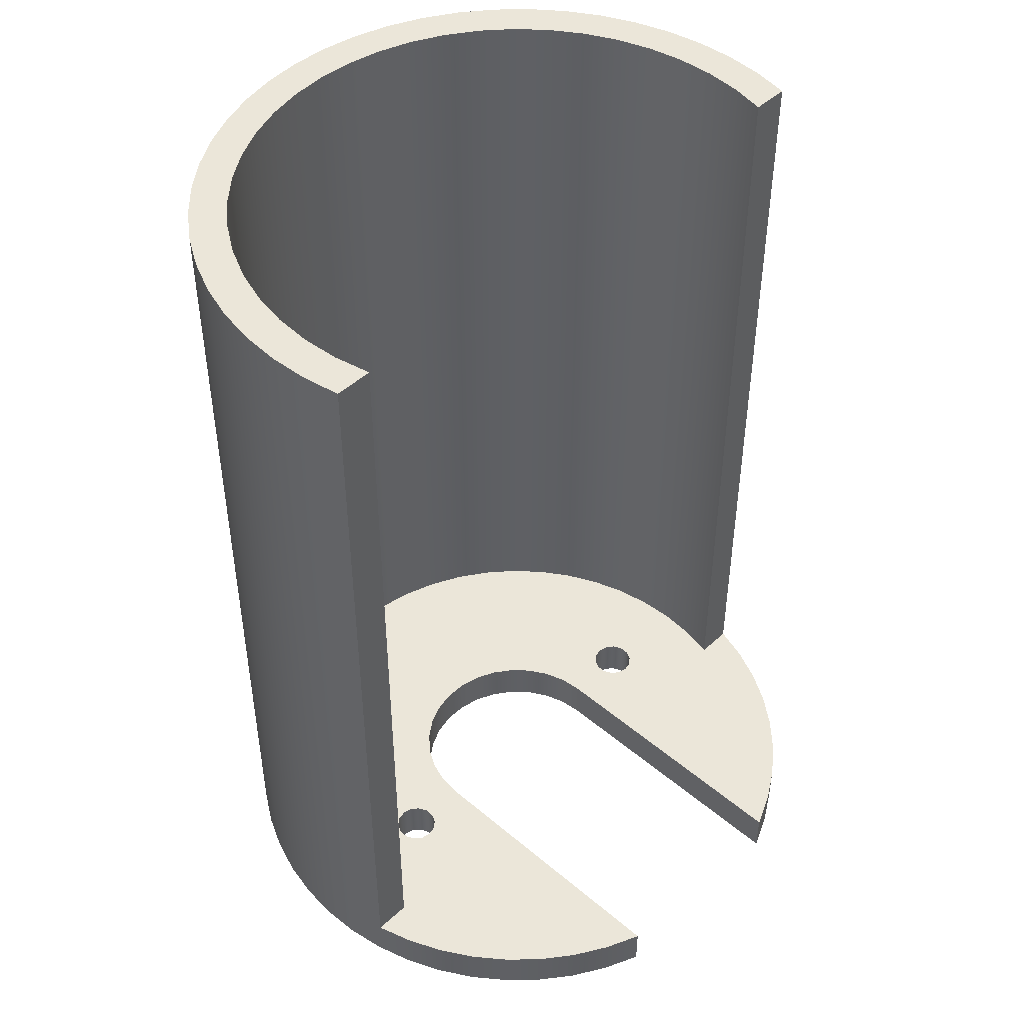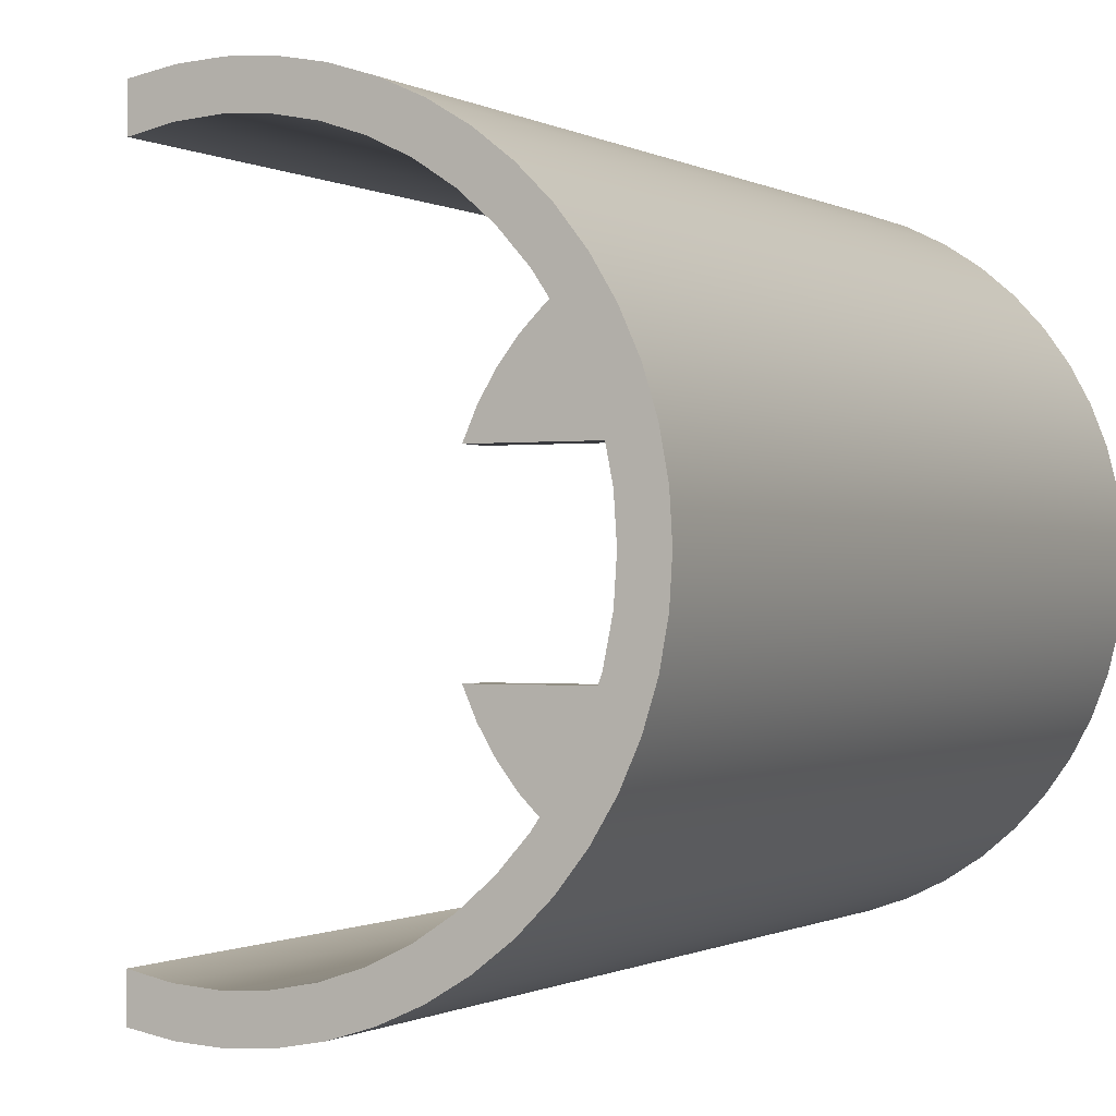
<metadata>
{"format":"obj","ext":"obj","renderer":"f3d","projection":"perspective","resolution":1024,"background":"white","views":[{"elev":46.7,"azim":-136.2,"up":"+Z"},{"elev":-0.6,"azim":27.2,"up":"+Y"}]}
</metadata>
<code>
v -0.5059 2.095 0.3
v -0.5059 1.837 0.3
v -0.5059 1.837 6.1
v -0.5059 2.095 6.1
v -0.5059 1.837 0.3
v -0.2609 1.887 0.3
v -0.01142 1.905 0.3
v 0.2383 1.89 0.3
v 0.4839 1.843 0.3
v 0.7211 1.763 0.3
v 0.9459 1.654 0.3
v 1.154 1.515 0.3
v 1.343 1.351 0.3
v 1.508 1.163 0.3
v 1.648 0.9558 0.3
v 1.759 0.7316 0.3
v 1.84 0.4949 0.3
v 1.889 0.2496 0.3
v 1.905 4.23e-16 0.3
v 1.889 -0.2496 0.3
v 1.84 -0.4949 0.3
v 1.759 -0.7316 0.3
v 1.648 -0.9558 0.3
v 1.508 -1.163 0.3
v 1.343 -1.351 0.3
v 1.154 -1.515 0.3
v 0.9459 -1.654 0.3
v 0.7211 -1.763 0.3
v 0.4839 -1.843 0.3
v 0.2383 -1.89 0.3
v -0.01142 -1.905 0.3
v -0.2609 -1.887 0.3
v -0.5059 -1.837 0.3
v -0.5059 -1.837 6.1
v -0.2609 -1.887 6.1
v -0.01142 -1.905 6.1
v 0.2383 -1.89 6.1
v 0.4839 -1.843 6.1
v 0.7211 -1.763 6.1
v 0.9459 -1.654 6.1
v 1.154 -1.515 6.1
v 1.343 -1.351 6.1
v 1.508 -1.163 6.1
v 1.648 -0.9558 6.1
v 1.759 -0.7316 6.1
v 1.84 -0.4949 6.1
v 1.889 -0.2496 6.1
v 1.905 -4.23e-16 6.1
v 1.889 0.2496 6.1
v 1.84 0.4949 6.1
v 1.759 0.7316 6.1
v 1.648 0.9558 6.1
v 1.508 1.163 6.1
v 1.343 1.351 6.1
v 1.154 1.515 6.1
v 0.9459 1.654 6.1
v 0.7211 1.763 6.1
v 0.4839 1.843 6.1
v 0.2383 1.89 6.1
v -0.01142 1.905 6.1
v -0.2609 1.887 6.1
v -0.5059 1.837 6.1
v -0.5059 -1.837 0.3
v -0.5059 -2.095 0.3
v -0.5059 -2.095 6.1
v -0.5059 -1.837 6.1
v -0.5059 -1.837 6.1
v -0.5059 -2.095 6.1
v -0.2504 -2.14 6.1
v 0.008757 -2.155 6.1
v 0.2678 -2.138 6.1
v 0.5229 -2.091 6.1
v 0.7705 -2.013 6.1
v 1.007 -1.905 6.1
v 1.229 -1.77 6.1
v 1.433 -1.61 6.1
v 1.616 -1.426 6.1
v 1.775 -1.221 6.1
v 1.909 -0.9991 6.1
v 2.016 -0.7623 6.1
v 2.093 -0.5144 6.1
v 2.139 -0.2591 6.1
v 2.155 0 6.1
v 2.139 0.2591 6.1
v 2.093 0.5144 6.1
v 2.016 0.7623 6.1
v 1.909 0.9991 6.1
v 1.775 1.221 6.1
v 1.616 1.426 6.1
v 1.433 1.61 6.1
v 1.229 1.77 6.1
v 1.007 1.905 6.1
v 0.7705 2.013 6.1
v 0.5229 2.091 6.1
v 0.2678 2.138 6.1
v 0.008757 2.155 6.1
v -0.2504 2.14 6.1
v -0.5059 2.095 6.1
v -0.5059 1.837 6.1
v -0.2609 1.887 6.1
v -0.01142 1.905 6.1
v 0.2383 1.89 6.1
v 0.4839 1.843 6.1
v 0.7211 1.763 6.1
v 0.9459 1.654 6.1
v 1.154 1.515 6.1
v 1.343 1.351 6.1
v 1.508 1.163 6.1
v 1.648 0.9558 6.1
v 1.759 0.7316 6.1
v 1.84 0.4949 6.1
v 1.889 0.2496 6.1
v 1.905 -4.23e-16 6.1
v 1.889 -0.2496 6.1
v 1.84 -0.4949 6.1
v 1.759 -0.7316 6.1
v 1.648 -0.9558 6.1
v 1.508 -1.163 6.1
v 1.343 -1.351 6.1
v 1.154 -1.515 6.1
v 0.9459 -1.654 6.1
v 0.7211 -1.763 6.1
v 0.4839 -1.843 6.1
v 0.2383 -1.89 6.1
v -0.01142 -1.905 6.1
v -0.2609 -1.887 6.1
v -0.15 1.2 0.3
v -0.1351 1.135 0.3
v -0.09352 1.083 0.3
v -0.03338 1.054 0.3
v 0.03338 1.054 0.3
v 0.09352 1.083 0.3
v 0.1351 1.135 0.3
v 0.15 1.2 0.3
v 0.1351 1.265 0.3
v 0.09352 1.317 0.3
v 0.03338 1.346 0.3
v -0.03338 1.346 0.3
v -0.09352 1.317 0.3
v -0.1351 1.265 0.3
v -0.15 1.2 0
v -0.1351 1.265 0
v -0.09352 1.317 0
v -0.03338 1.346 0
v 0.03338 1.346 0
v 0.09352 1.317 0
v 0.1351 1.265 0
v 0.15 1.2 0
v 0.1351 1.135 0
v 0.09352 1.083 0
v 0.03338 1.054 0
v -0.03338 1.054 0
v -0.09352 1.083 0
v -0.1351 1.135 0
v -0.15 1.2 0.3
v -0.15 1.2 0
v -0.15 -1.2 0.3
v -0.1351 -1.265 0.3
v -0.09352 -1.317 0.3
v -0.03338 -1.346 0.3
v 0.03338 -1.346 0.3
v 0.09352 -1.317 0.3
v 0.1351 -1.265 0.3
v 0.15 -1.2 0.3
v 0.1351 -1.135 0.3
v 0.09352 -1.083 0.3
v 0.03338 -1.054 0.3
v -0.03338 -1.054 0.3
v -0.09352 -1.083 0.3
v -0.1351 -1.135 0.3
v -0.15 -1.2 0
v -0.1351 -1.135 0
v -0.09352 -1.083 0
v -0.03338 -1.054 0
v 0.03338 -1.054 0
v 0.09352 -1.083 0
v 0.1351 -1.135 0
v 0.15 -1.2 0
v 0.1351 -1.265 0
v 0.09352 -1.317 0
v 0.03338 -1.346 0
v -0.03338 -1.346 0
v -0.09352 -1.317 0
v -0.1351 -1.265 0
v -0.15 -1.2 0.3
v -0.15 -1.2 0
v -4.163e-17 -0.75 0
v -2.02 -0.75 0
v -2.02 -0.75 0.3
v -5.551e-17 -0.75 0.3
v 1.665e-16 0.75 0
v 0.1559 0.7336 0
v 0.3051 0.6852 0
v 0.4408 0.6068 0
v 0.5574 0.5018 0
v 0.6495 0.375 0
v 0.7133 0.2318 0
v 0.7459 0.0784 0
v 0.7459 -0.0784 0
v 0.7133 -0.2318 0
v 0.6495 -0.375 0
v 0.5574 -0.5018 0
v 0.4408 -0.6068 0
v 0.3051 -0.6852 0
v 0.1559 -0.7336 0
v -4.163e-17 -0.75 0
v -5.551e-17 -0.75 0.3
v 0.1559 -0.7336 0.3
v 0.3051 -0.6852 0.3
v 0.4408 -0.6068 0.3
v 0.5574 -0.5018 0.3
v 0.6495 -0.375 0.3
v 0.7133 -0.2318 0.3
v 0.7459 -0.0784 0.3
v 0.7459 0.0784 0.3
v 0.7133 0.2318 0.3
v 0.6495 0.375 0.3
v 0.5574 0.5018 0.3
v 0.4408 0.6068 0.3
v 0.3051 0.6852 0.3
v 0.1559 0.7336 0.3
v 1.665e-16 0.75 0.3
v -2.02 0.75 0
v 1.665e-16 0.75 0
v 1.665e-16 0.75 0.3
v -2.02 0.75 0.3
v -2.02 -0.75 0
v -1.912 -0.9938 0
v -1.775 -1.222 0
v -1.61 -1.432 0
v -1.421 -1.62 0
v -1.21 -1.783 0
v -0.9805 -1.919 0
v -0.736 -2.025 0
v -0.4802 -2.101 0
v -0.217 -2.144 0
v 0.04945 -2.154 0
v 0.3152 -2.132 0
v 0.5761 -2.077 0
v 0.8281 -1.99 0
v 1.068 -1.872 0
v 1.291 -1.726 0
v 1.494 -1.553 0
v 1.674 -1.357 0
v 1.829 -1.14 0
v 1.956 -0.905 0
v 2.053 -0.6565 0
v 2.118 -0.398 0
v 2.151 -0.1333 0
v 2.151 0.1333 0
v 2.118 0.398 0
v 2.053 0.6565 0
v 1.956 0.905 0
v 1.829 1.14 0
v 1.674 1.357 0
v 1.494 1.553 0
v 1.291 1.726 0
v 1.068 1.872 0
v 0.8281 1.99 0
v 0.5761 2.077 0
v 0.3152 2.132 0
v 0.04945 2.154 0
v -0.217 2.144 0
v -0.4802 2.101 0
v -0.736 2.025 0
v -0.9805 1.919 0
v -1.21 1.783 0
v -1.421 1.62 0
v -1.61 1.432 0
v -1.775 1.222 0
v -1.912 0.9938 0
v -2.02 0.75 0
v -2.02 0.75 0.3
v -1.914 0.9909 0.3
v -1.779 1.217 0.3
v -1.617 1.425 0.3
v -1.431 1.611 0.3
v -1.224 1.774 0.3
v -0.9981 1.91 0.3
v -0.7577 2.017 0.3
v -0.5059 2.095 0.3
v -0.5059 2.095 6.1
v -0.2504 2.14 6.1
v 0.008757 2.155 6.1
v 0.2678 2.138 6.1
v 0.5229 2.091 6.1
v 0.7705 2.013 6.1
v 1.007 1.905 6.1
v 1.229 1.77 6.1
v 1.433 1.61 6.1
v 1.616 1.426 6.1
v 1.775 1.221 6.1
v 1.909 0.9991 6.1
v 2.016 0.7623 6.1
v 2.093 0.5144 6.1
v 2.139 0.2591 6.1
v 2.155 0 6.1
v 2.139 -0.2591 6.1
v 2.093 -0.5144 6.1
v 2.016 -0.7623 6.1
v 1.909 -0.9991 6.1
v 1.775 -1.221 6.1
v 1.616 -1.426 6.1
v 1.433 -1.61 6.1
v 1.229 -1.77 6.1
v 1.007 -1.905 6.1
v 0.7705 -2.013 6.1
v 0.5229 -2.091 6.1
v 0.2678 -2.138 6.1
v 0.008757 -2.155 6.1
v -0.2504 -2.14 6.1
v -0.5059 -2.095 6.1
v -0.5059 -2.095 0.3
v -0.7577 -2.017 0.3
v -0.9981 -1.91 0.3
v -1.224 -1.774 0.3
v -1.431 -1.611 0.3
v -1.617 -1.425 0.3
v -1.779 -1.217 0.3
v -1.914 -0.9909 0.3
v -2.02 -0.75 0.3
v -0.15 -1.2 0.3
v -0.1351 -1.135 0.3
v -0.09352 -1.083 0.3
v -0.03338 -1.054 0.3
v 0.03338 -1.054 0.3
v 0.09352 -1.083 0.3
v 0.1351 -1.135 0.3
v 0.15 -1.2 0.3
v 0.1351 -1.265 0.3
v 0.09352 -1.317 0.3
v 0.03338 -1.346 0.3
v -0.03338 -1.346 0.3
v -0.09352 -1.317 0.3
v -0.1351 -1.265 0.3
v -0.15 1.2 0.3
v -0.1351 1.265 0.3
v -0.09352 1.317 0.3
v -0.03338 1.346 0.3
v 0.03338 1.346 0.3
v 0.09352 1.317 0.3
v 0.1351 1.265 0.3
v 0.15 1.2 0.3
v 0.1351 1.135 0.3
v 0.09352 1.083 0.3
v 0.03338 1.054 0.3
v -0.03338 1.054 0.3
v -0.09352 1.083 0.3
v -0.1351 1.135 0.3
v -0.5059 2.095 0.3
v -0.7577 2.017 0.3
v -0.9981 1.91 0.3
v -1.224 1.774 0.3
v -1.431 1.611 0.3
v -1.617 1.425 0.3
v -1.779 1.217 0.3
v -1.914 0.9909 0.3
v -2.02 0.75 0.3
v 1.665e-16 0.75 0.3
v 0.1559 0.7336 0.3
v 0.3051 0.6852 0.3
v 0.4408 0.6068 0.3
v 0.5574 0.5018 0.3
v 0.6495 0.375 0.3
v 0.7133 0.2318 0.3
v 0.7459 0.0784 0.3
v 0.7459 -0.0784 0.3
v 0.7133 -0.2318 0.3
v 0.6495 -0.375 0.3
v 0.5574 -0.5018 0.3
v 0.4408 -0.6068 0.3
v 0.3051 -0.6852 0.3
v 0.1559 -0.7336 0.3
v -5.551e-17 -0.75 0.3
v -2.02 -0.75 0.3
v -1.914 -0.9909 0.3
v -1.779 -1.217 0.3
v -1.617 -1.425 0.3
v -1.431 -1.611 0.3
v -1.224 -1.774 0.3
v -0.9981 -1.91 0.3
v -0.7577 -2.017 0.3
v -0.5059 -2.095 0.3
v -0.5059 -1.837 0.3
v -0.2609 -1.887 0.3
v -0.01142 -1.905 0.3
v 0.2383 -1.89 0.3
v 0.4839 -1.843 0.3
v 0.7211 -1.763 0.3
v 0.9459 -1.654 0.3
v 1.154 -1.515 0.3
v 1.343 -1.351 0.3
v 1.508 -1.163 0.3
v 1.648 -0.9558 0.3
v 1.759 -0.7316 0.3
v 1.84 -0.4949 0.3
v 1.889 -0.2496 0.3
v 1.905 4.23e-16 0.3
v 1.889 0.2496 0.3
v 1.84 0.4949 0.3
v 1.759 0.7316 0.3
v 1.648 0.9558 0.3
v 1.508 1.163 0.3
v 1.343 1.351 0.3
v 1.154 1.515 0.3
v 0.9459 1.654 0.3
v 0.7211 1.763 0.3
v 0.4839 1.843 0.3
v 0.2383 1.89 0.3
v -0.01142 1.905 0.3
v -0.2609 1.887 0.3
v -0.5059 1.837 0.3
v -0.15 -1.2 0
v -0.1351 -1.265 0
v -0.09352 -1.317 0
v -0.03338 -1.346 0
v 0.03338 -1.346 0
v 0.09352 -1.317 0
v 0.1351 -1.265 0
v 0.15 -1.2 0
v 0.1351 -1.135 0
v 0.09352 -1.083 0
v 0.03338 -1.054 0
v -0.03338 -1.054 0
v -0.09352 -1.083 0
v -0.1351 -1.135 0
v -0.15 1.2 0
v -0.1351 1.135 0
v -0.09352 1.083 0
v -0.03338 1.054 0
v 0.03338 1.054 0
v 0.09352 1.083 0
v 0.1351 1.135 0
v 0.15 1.2 0
v 0.1351 1.265 0
v 0.09352 1.317 0
v 0.03338 1.346 0
v -0.03338 1.346 0
v -0.09352 1.317 0
v -0.1351 1.265 0
v -2.02 0.75 0
v -1.912 0.9938 0
v -1.775 1.222 0
v -1.61 1.432 0
v -1.421 1.62 0
v -1.21 1.783 0
v -0.9805 1.919 0
v -0.736 2.025 0
v -0.4802 2.101 0
v -0.217 2.144 0
v 0.04945 2.154 0
v 0.3152 2.132 0
v 0.5761 2.077 0
v 0.8281 1.99 0
v 1.068 1.872 0
v 1.291 1.726 0
v 1.494 1.553 0
v 1.674 1.357 0
v 1.829 1.14 0
v 1.956 0.905 0
v 2.053 0.6565 0
v 2.118 0.398 0
v 2.151 0.1333 0
v 2.151 -0.1333 0
v 2.118 -0.398 0
v 2.053 -0.6565 0
v 1.956 -0.905 0
v 1.829 -1.14 0
v 1.674 -1.357 0
v 1.494 -1.553 0
v 1.291 -1.726 0
v 1.068 -1.872 0
v 0.8281 -1.99 0
v 0.5761 -2.077 0
v 0.3152 -2.132 0
v 0.04945 -2.154 0
v -0.217 -2.144 0
v -0.4802 -2.101 0
v -0.736 -2.025 0
v -0.9805 -1.919 0
v -1.21 -1.783 0
v -1.421 -1.62 0
v -1.61 -1.432 0
v -1.775 -1.222 0
v -1.912 -0.9938 0
v -2.02 -0.75 0
v -4.163e-17 -0.75 0
v 0.1559 -0.7336 0
v 0.3051 -0.6852 0
v 0.4408 -0.6068 0
v 0.5574 -0.5018 0
v 0.6495 -0.375 0
v 0.7133 -0.2318 0
v 0.7459 -0.0784 0
v 0.7459 0.0784 0
v 0.7133 0.2318 0
v 0.6495 0.375 0
v 0.5574 0.5018 0
v 0.4408 0.6068 0
v 0.3051 0.6852 0
v 0.1559 0.7336 0
v 1.665e-16 0.75 0
g 9d937e0a-e320-11ea-b231-54bf646e7e1f
f 1 2 4
f 4 2 3
g 9d94415c-e320-11ea-bdab-54bf646e7e1f
f 62 5 61
f 61 5 6
f 61 6 60
f 60 6 7
f 60 7 59
f 59 7 8
f 59 8 58
f 58 8 9
f 58 9 57
f 57 9 10
f 57 10 56
f 56 10 11
f 56 11 55
f 55 11 12
f 55 12 54
f 54 12 13
f 54 13 53
f 53 13 14
f 53 14 52
f 52 14 15
f 52 15 51
f 51 15 16
f 51 16 50
f 50 16 17
f 50 17 49
f 49 17 18
f 49 18 48
f 48 18 19
f 48 19 47
f 47 19 20
f 47 20 46
f 46 20 21
f 46 21 45
f 45 21 22
f 45 22 44
f 44 22 23
f 44 23 43
f 43 23 24
f 43 24 42
f 42 24 25
f 42 25 41
f 41 25 26
f 41 26 40
f 40 26 27
f 40 27 39
f 39 27 28
f 39 28 38
f 38 28 29
f 38 29 37
f 37 29 30
f 37 30 36
f 36 30 31
f 36 31 35
f 35 31 32
f 35 32 34
f 34 32 33
g 9d9504a4-e320-11ea-9797-54bf646e7e1f
f 63 64 66
f 66 64 65
g 9d95c806-e320-11ea-ac26-54bf646e7e1f
f 67 68 126
f 126 68 69
f 126 69 125
f 125 69 70
f 125 70 124
f 124 70 71
f 124 71 123
f 123 71 72
f 123 72 122
f 122 72 73
f 122 73 121
f 121 73 74
f 121 74 120
f 120 74 75
f 120 75 76
f 120 76 119
f 119 76 77
f 119 77 118
f 118 77 78
f 118 78 117
f 117 78 79
f 117 79 116
f 116 79 80
f 116 80 115
f 115 80 81
f 115 81 114
f 114 81 82
f 114 82 113
f 113 82 83
f 113 83 84
f 113 84 112
f 112 84 85
f 112 85 111
f 111 85 86
f 111 86 110
f 110 86 87
f 110 87 109
f 109 87 88
f 109 88 108
f 108 88 89
f 108 89 107
f 107 89 90
f 107 90 106
f 106 90 91
f 106 91 92
f 106 92 105
f 105 92 93
f 105 93 104
f 104 93 94
f 104 94 103
f 103 94 95
f 103 95 102
f 102 95 96
f 102 96 101
f 101 96 97
f 101 97 100
f 100 97 98
f 100 98 99
g 9d65b65e-e320-11ea-a2a5-54bf646e7e1f
f 128 154 127
f 127 154 156
f 155 141 140
f 140 141 142
f 140 142 139
f 139 142 143
f 139 143 138
f 138 143 144
f 138 144 137
f 137 144 145
f 137 145 136
f 136 145 146
f 136 146 135
f 135 146 147
f 135 147 134
f 134 147 148
f 134 148 133
f 133 148 149
f 133 149 132
f 132 149 150
f 132 150 131
f 131 150 151
f 131 151 130
f 130 151 152
f 130 152 129
f 129 152 153
f 129 153 128
f 128 153 154
g 9d66047a-e320-11ea-9a80-54bf646e7e1f
f 158 184 157
f 157 184 186
f 185 171 170
f 170 171 172
f 170 172 169
f 169 172 173
f 169 173 168
f 168 173 174
f 168 174 167
f 167 174 175
f 167 175 166
f 166 175 176
f 166 176 165
f 165 176 177
f 165 177 164
f 164 177 178
f 164 178 163
f 163 178 179
f 163 179 162
f 162 179 180
f 162 180 161
f 161 180 181
f 161 181 160
f 160 181 182
f 160 182 159
f 159 182 183
f 159 183 158
f 158 183 184
g 9d67b23a-e320-11ea-898d-54bf646e7e1f
f 187 188 190
f 190 188 189
g 9d68276e-e320-11ea-9439-54bf646e7e1f
f 222 191 221
f 221 191 192
f 221 192 220
f 220 192 193
f 220 193 219
f 219 193 194
f 219 194 218
f 218 194 195
f 218 195 217
f 217 195 196
f 217 196 216
f 216 196 197
f 216 197 215
f 215 197 198
f 215 198 214
f 214 198 199
f 214 199 213
f 213 199 200
f 213 200 212
f 212 200 201
f 212 201 211
f 211 201 202
f 211 202 210
f 210 202 203
f 210 203 209
f 209 203 204
f 209 204 208
f 208 204 205
f 208 205 207
f 207 205 206
g 9d689c9e-e320-11ea-83b8-54bf646e7e1f
f 223 224 226
f 226 224 225
g 9d673d0a-e320-11ea-a66e-54bf646e7e1f
f 321 227 320
f 320 227 228
f 320 228 319
f 319 228 229
f 319 229 318
f 318 229 230
f 318 230 317
f 317 230 231
f 317 231 316
f 316 231 232
f 316 232 315
f 315 232 233
f 315 233 314
f 314 233 234
f 314 234 313
f 313 234 235
f 313 235 312
f 312 235 311
f 311 235 236
f 311 236 310
f 310 236 237
f 310 237 309
f 309 237 238
f 309 238 308
f 308 238 239
f 308 239 307
f 307 239 240
f 307 240 306
f 306 240 241
f 306 241 305
f 305 241 242
f 305 242 304
f 304 242 243
f 304 243 303
f 303 243 244
f 303 244 302
f 302 244 245
f 302 245 301
f 301 245 246
f 301 246 300
f 300 246 247
f 300 247 299
f 299 247 248
f 299 248 298
f 298 248 249
f 298 249 297
f 297 249 250
f 297 250 296
f 296 250 251
f 296 251 295
f 295 251 252
f 295 252 294
f 294 252 253
f 294 253 293
f 293 253 254
f 293 254 292
f 292 254 255
f 292 255 291
f 291 255 256
f 291 256 290
f 290 256 257
f 290 257 289
f 289 257 258
f 289 258 288
f 288 258 259
f 288 259 287
f 287 259 260
f 287 260 286
f 286 260 261
f 286 261 285
f 285 261 262
f 285 262 284
f 284 262 263
f 284 263 283
f 283 263 264
f 283 264 282
f 282 264 281
f 281 264 265
f 281 265 280
f 280 265 266
f 280 266 279
f 279 266 267
f 279 267 278
f 278 267 268
f 278 268 277
f 277 268 269
f 277 269 276
f 276 269 270
f 276 270 275
f 275 270 271
f 275 271 274
f 274 271 272
f 274 272 273
g 9d69870a-e320-11ea-9078-54bf646e7e1f
f 323 379 322
f 322 379 380
f 322 380 381
f 324 374 323
f 323 374 377
f 323 377 378
f 324 325 374
f 374 325 326
f 374 326 373
f 373 326 327
f 373 327 372
f 372 327 328
f 372 328 329
f 330 389 329
f 329 389 390
f 329 390 371
f 371 390 391
f 371 391 370
f 370 391 392
f 370 392 393
f 389 330 388
f 388 330 331
f 388 331 387
f 387 331 332
f 387 332 386
f 386 332 333
f 386 333 385
f 385 333 334
f 385 334 384
f 384 334 335
f 384 335 322
f 337 412 336
f 336 412 352
f 336 352 353
f 337 338 412
f 412 338 411
f 411 338 339
f 411 339 410
f 410 339 340
f 410 340 409
f 409 340 341
f 409 341 408
f 408 341 342
f 408 342 407
f 407 342 343
f 407 343 406
f 406 343 362
f 406 362 405
f 405 362 363
f 405 363 404
f 404 363 403
f 403 363 364
f 403 364 402
f 402 364 365
f 402 365 401
f 401 365 400
f 400 365 366
f 400 366 399
f 399 366 398
f 398 366 367
f 398 367 397
f 397 367 396
f 396 367 368
f 396 368 395
f 395 368 394
f 394 368 369
f 394 369 393
f 393 369 370
f 362 343 361
f 361 343 344
f 361 344 345
f 361 345 360
f 360 345 346
f 360 346 359
f 359 346 347
f 359 347 348
f 348 349 359
f 359 349 356
f 359 356 357
f 336 354 349
f 349 354 355
f 349 355 356
f 350 351 412
f 412 351 352
f 353 354 336
f 357 358 359
f 371 372 329
f 375 376 374
f 374 376 377
f 378 379 323
f 322 381 384
f 384 381 382
f 384 382 383
g 9d6a4a5c-e320-11ea-9a39-54bf646e7e1f
f 414 480 413
f 413 480 481
f 413 481 482
f 480 414 479
f 479 414 415
f 479 415 478
f 478 415 477
f 477 415 416
f 477 416 476
f 476 416 417
f 476 417 475
f 475 417 418
f 475 418 474
f 474 418 419
f 474 419 473
f 473 419 472
f 472 419 420
f 472 420 471
f 471 420 490
f 471 490 491
f 420 421 490
f 490 421 489
f 489 421 422
f 489 422 488
f 488 422 423
f 488 423 487
f 487 423 424
f 487 424 425
f 425 426 487
f 487 426 484
f 487 484 485
f 413 482 426
f 426 482 483
f 426 483 484
f 428 445 427
f 427 445 446
f 427 446 447
f 429 502 428
f 428 502 443
f 428 443 444
f 429 430 502
f 502 430 431
f 502 431 501
f 501 431 432
f 501 432 500
f 500 432 433
f 500 433 499
f 499 433 434
f 499 434 456
f 456 434 455
f 455 434 435
f 455 435 454
f 454 435 453
f 453 435 436
f 453 436 452
f 452 436 437
f 452 437 451
f 451 437 438
f 451 438 450
f 450 438 439
f 450 439 449
f 449 439 448
f 448 439 440
f 448 440 447
f 447 440 427
f 441 442 502
f 502 442 443
f 444 445 428
f 499 456 498
f 498 456 457
f 498 457 458
f 498 458 497
f 497 458 459
f 497 459 460
f 497 460 496
f 496 460 461
f 496 461 462
f 496 462 495
f 495 462 463
f 495 463 464
f 495 464 494
f 494 464 465
f 494 465 493
f 493 465 466
f 493 466 467
f 493 467 492
f 492 467 468
f 492 468 469
f 492 469 491
f 491 469 470
f 491 470 471
f 485 486 487

</code>
